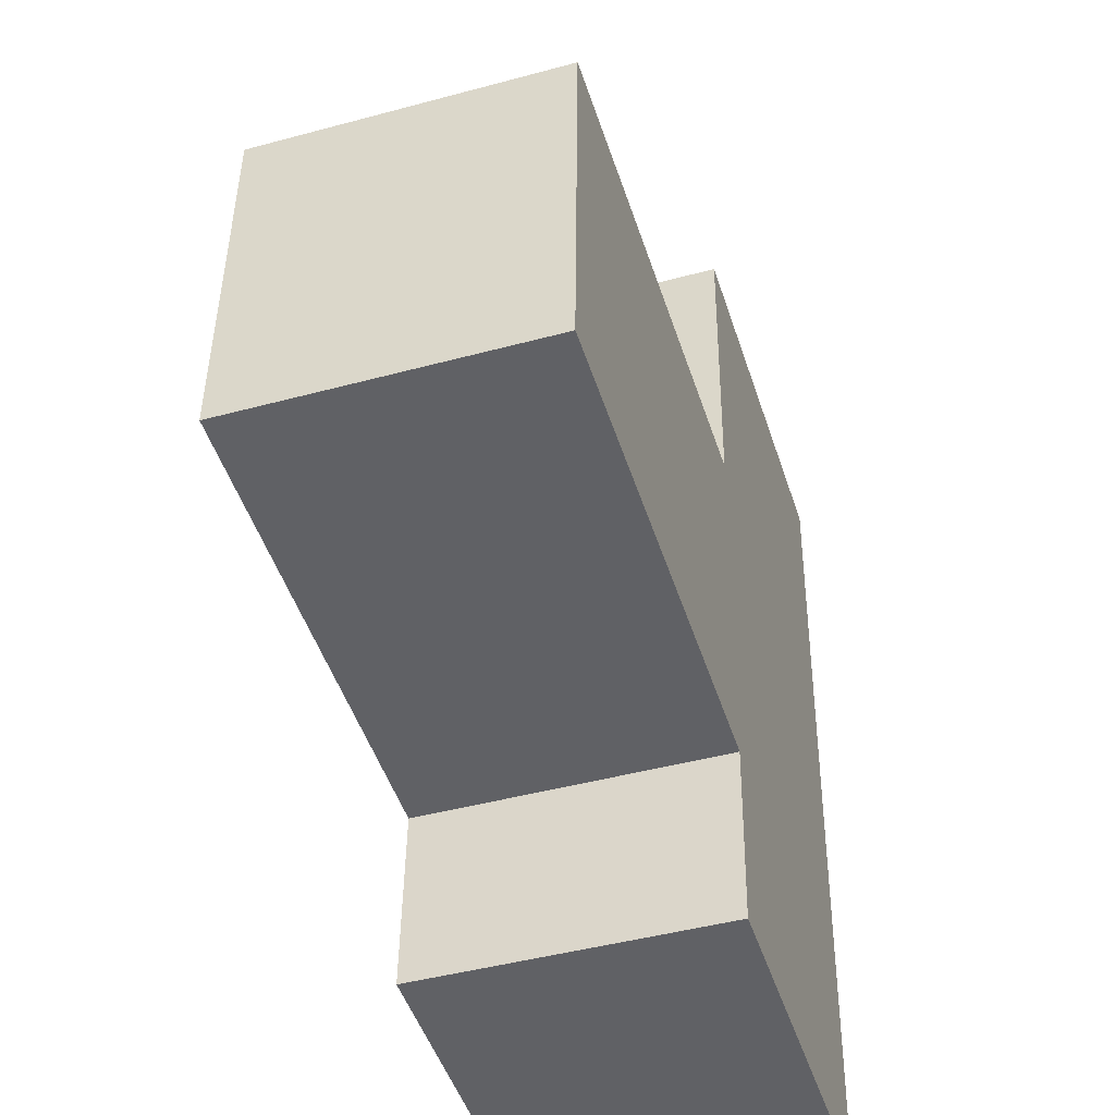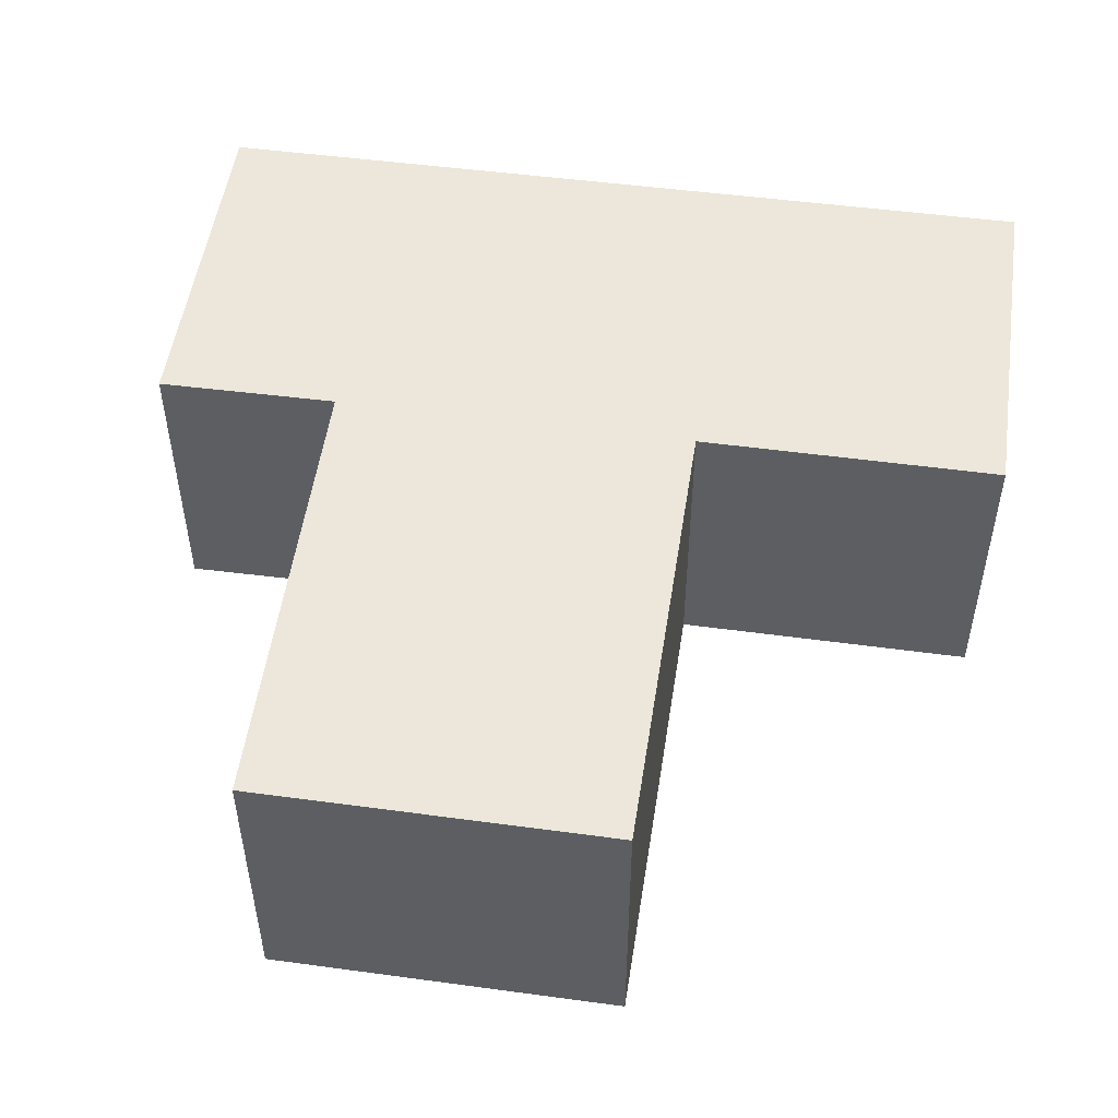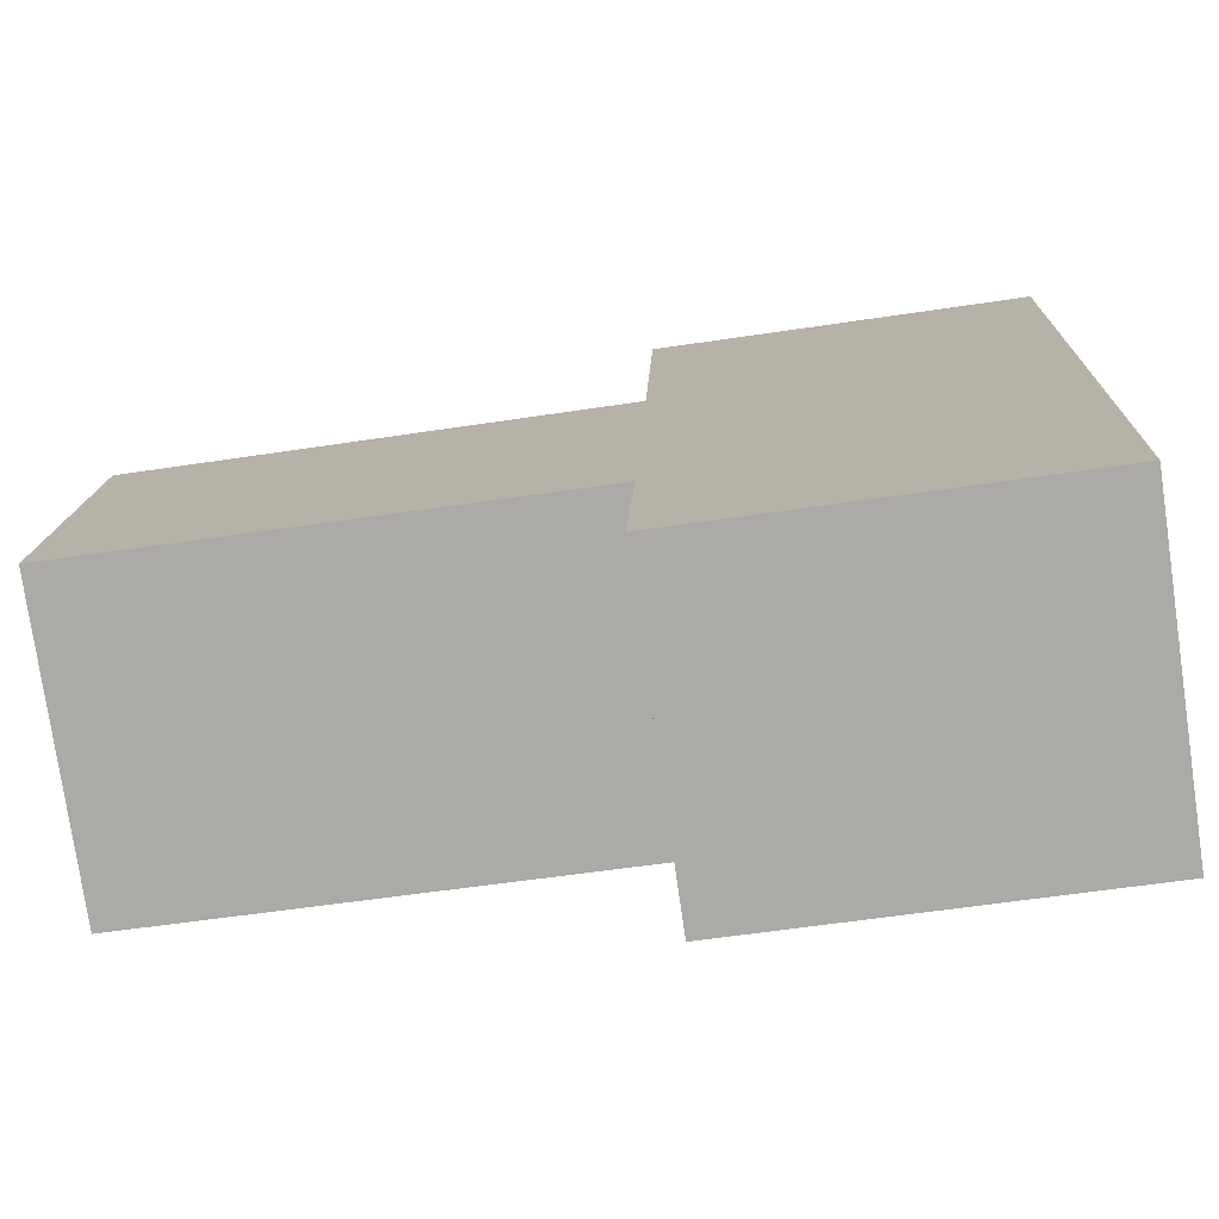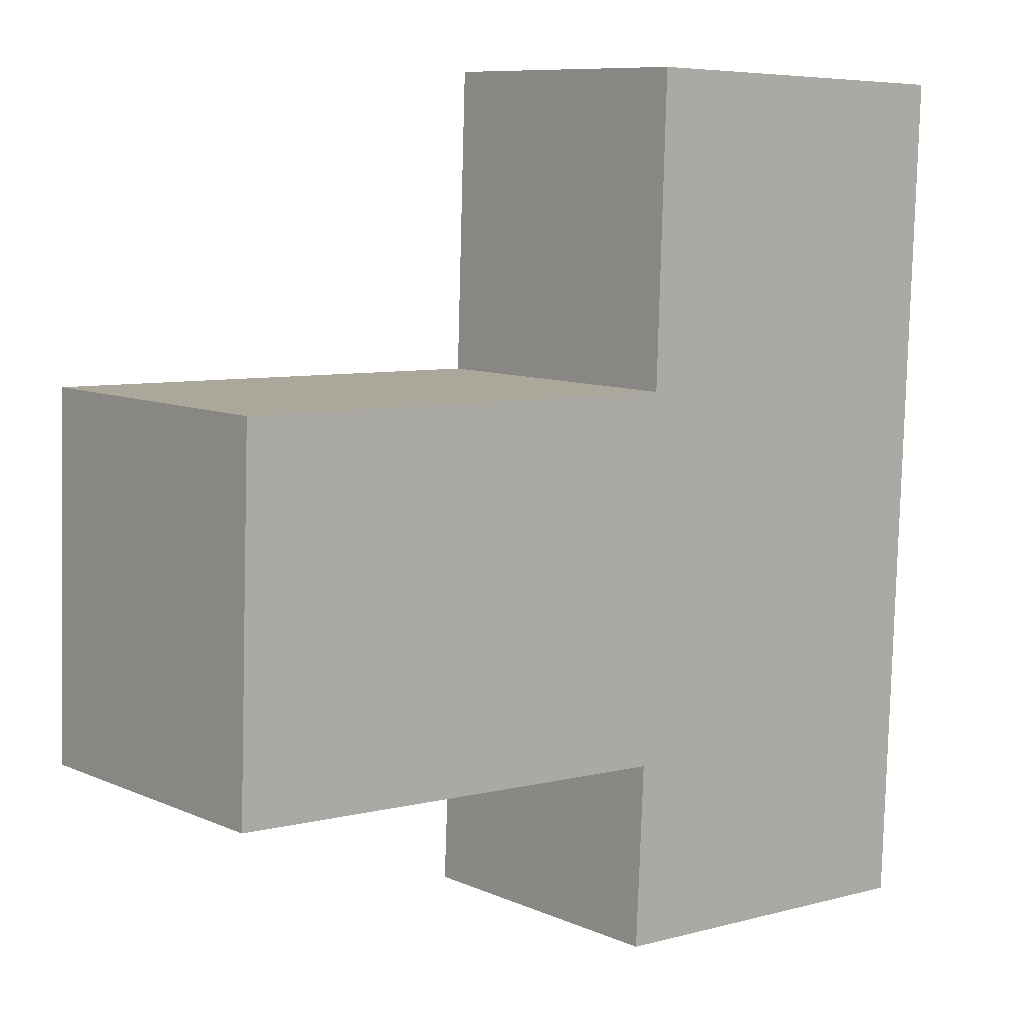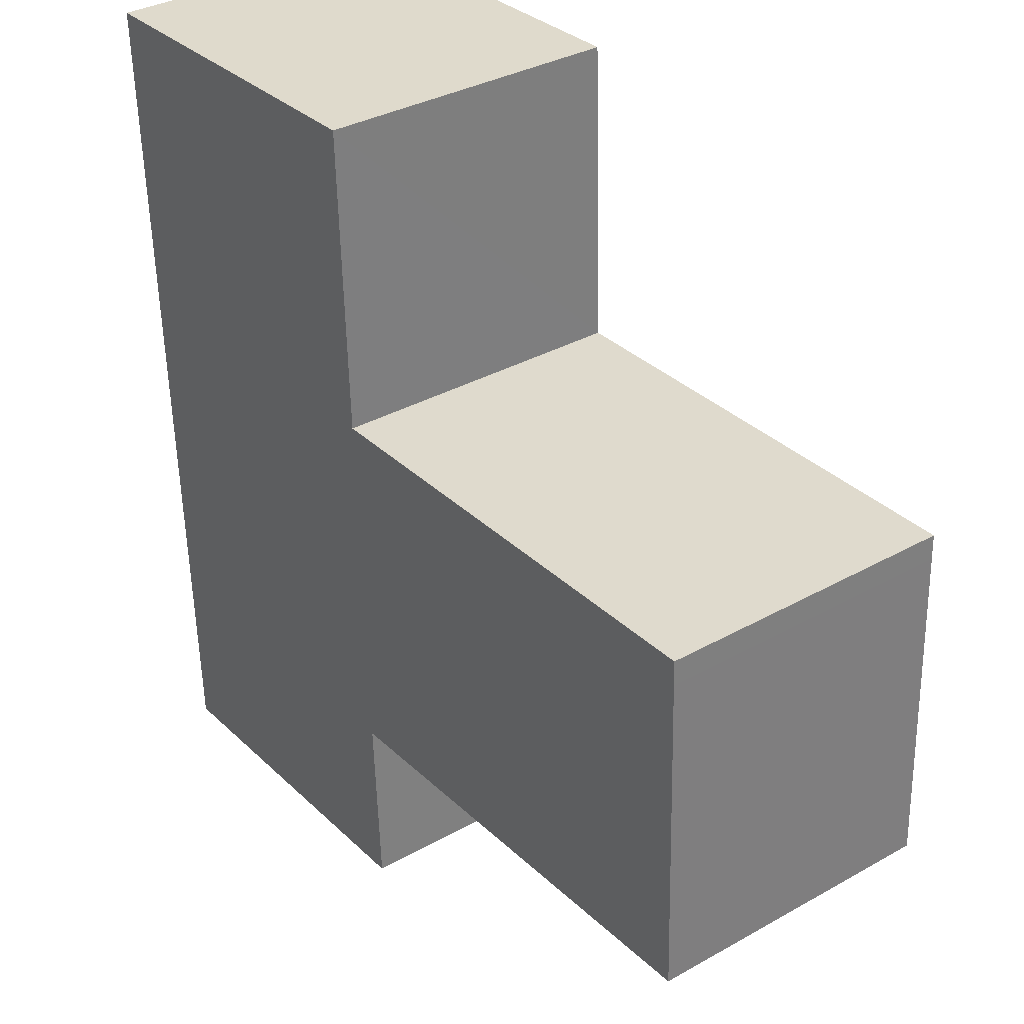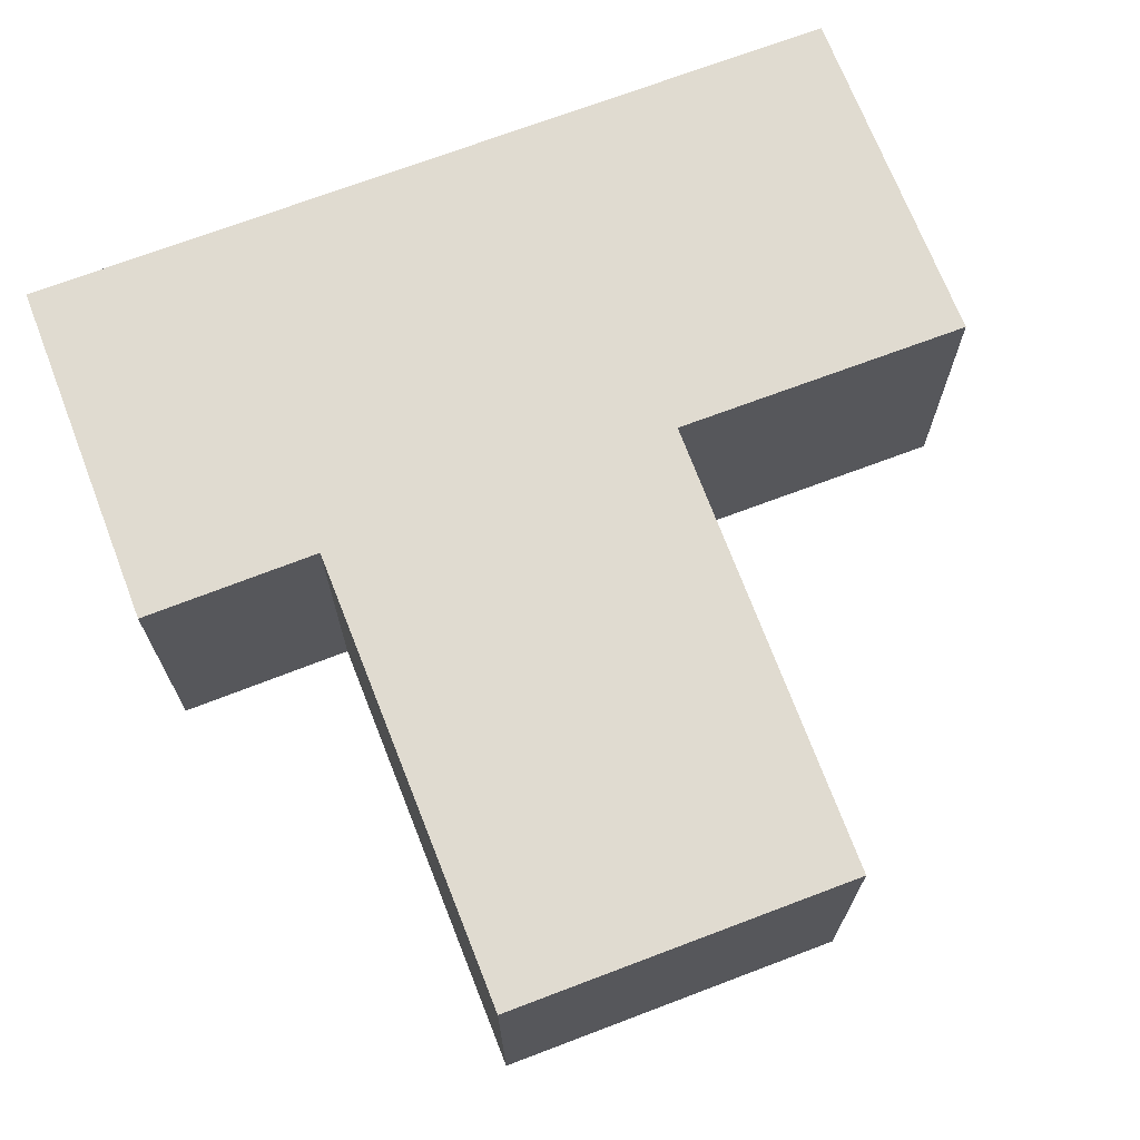
<metadata>
{"format":"obj","ext":"obj","renderer":"f3d","projection":"perspective","resolution":1024,"background":"white","views":[{"elev":-44.6,"azim":-72.5,"up":"+Z"},{"elev":50.9,"azim":-79.6,"up":"+Y"},{"elev":-76.8,"azim":8.3,"up":"+Z"},{"elev":9.0,"azim":-40.6,"up":"+Z"},{"elev":34.4,"azim":-127.1,"up":"+Z"},{"elev":69.8,"azim":-108.8,"up":"+Y"}]}
</metadata>
<code>
v  31.72 11.16 12.53
v  31.33 11.16 23.78
v  32.16 11.16 23.75
v  18.47 11.16 24.23
v  18.08 11.16 12.91
v  31.17 11.16 -1.622
v  18.08 11.16 12.81
v  17.93 11.16 12.81
v  15.82 11.16 12.87
v  13.6 11.16 12.93
v  0.459 11.16 13.29
v  0.427 11.16 12.37
v  17.62 11.16 -0.86
v  17.4 11.16 -0.849
v  13.2 11.16 -0.644
v  0 11.16 6.836e-16
v  15.29 11.16 -0.746
v  17.61 11.16 -0.96
v  17.38 11.16 -5.902
v  30.91 11.16 -8.22
v  17.3 11.16 -7.643
v  18.08 11.16 -7.676
v  0 0 0
v  0.427 -7.576e-16 12.37
v  0.459 -8.14e-16 13.29
v  18.08 -7.843e-16 12.81
v  18.47 -1.484e-15 24.23
v  18.08 -7.904e-16 12.91
v  17.3 4.68e-16 -7.643
v  17.61 5.878e-17 -0.96
v  17.62 5.266e-17 -0.86
v  17.38 3.614e-16 -5.902
v  13.6 -7.919e-16 12.93
v  15.82 -7.881e-16 12.87
v  17.93 -7.846e-16 12.81
v  31.33 -1.456e-15 23.78
v  32.16 -1.454e-15 23.75
v  31.72 -7.674e-16 12.53
v  31.17 9.932e-17 -1.622
v  30.91 5.033e-16 -8.22
v  18.08 4.7e-16 -7.676
v  15.29 4.568e-17 -0.746
v  17.4 5.199e-17 -0.849
v  13.2 3.943e-17 -0.644
g defaultobject
f 1 2 3
f 2 1 4
f 4 1 5
f 5 1 6
f 5 6 7
f 7 6 8
f 8 6 9
f 9 6 10
f 10 6 11
f 11 6 12
f 12 6 13
f 12 13 14
f 12 14 15
f 12 15 16
f 15 14 17
f 13 6 18
f 18 6 19
f 19 6 20
f 19 20 21
f 21 20 22
f 23 12 16
f 12 23 24
f 12 24 11
f 11 24 25
f 26 5 7
f 5 26 4
f 4 26 27
f 27 26 28
f 29 19 21
f 19 29 18
f 18 29 13
f 13 29 30
f 13 30 31
f 30 29 32
f 25 10 11
f 10 25 33
f 10 33 9
f 9 33 8
f 8 33 7
f 7 33 34
f 7 34 26
f 26 34 35
f 27 2 4
f 2 27 36
f 2 36 3
f 3 36 37
f 37 1 3
f 1 37 38
f 1 38 6
f 6 38 39
f 6 39 20
f 20 39 40
f 40 22 20
f 22 40 41
f 22 41 21
f 21 41 29
f 31 14 13
f 14 31 17
f 17 31 15
f 15 31 16
f 16 31 23
f 23 31 42
f 42 31 43
f 23 42 44
f 37 26 38
f 26 37 28
f 28 37 36
f 28 36 27
f 39 41 40
f 41 39 29
f 29 39 32
f 32 39 30
f 30 39 38
f 30 38 31
f 31 38 43
f 43 38 42
f 42 38 44
f 44 38 23
f 23 38 24
f 24 38 26
f 24 26 35
f 24 35 33
f 24 33 25
f 33 35 34

</code>
